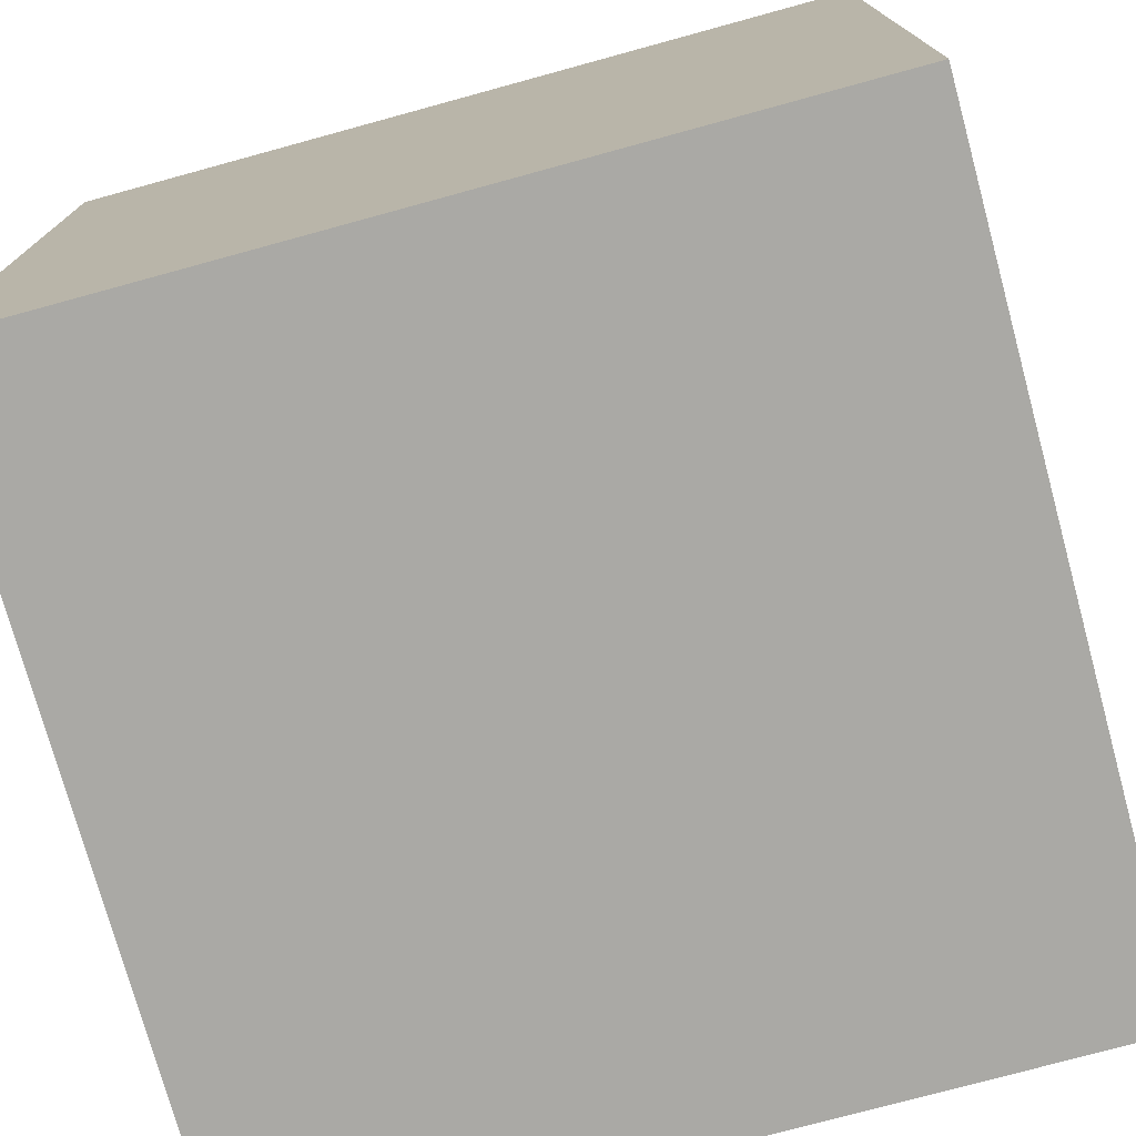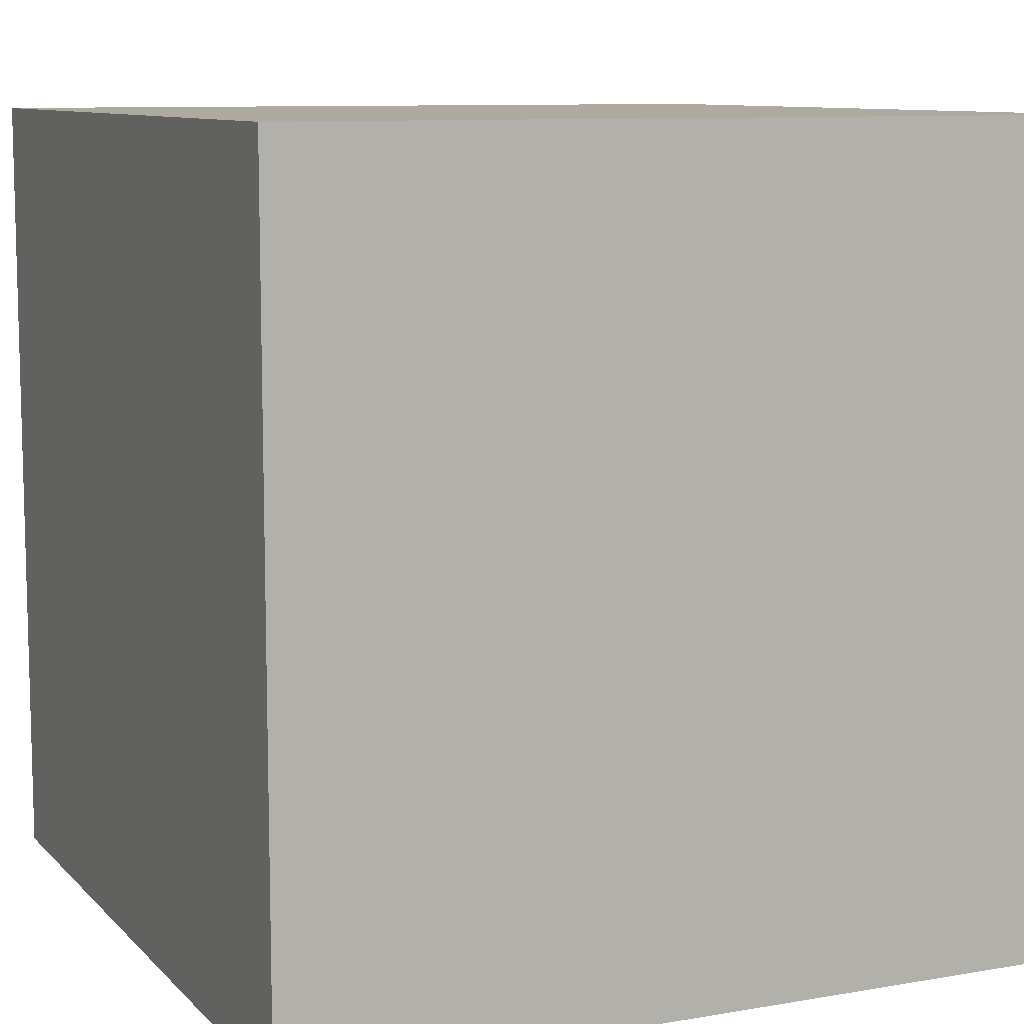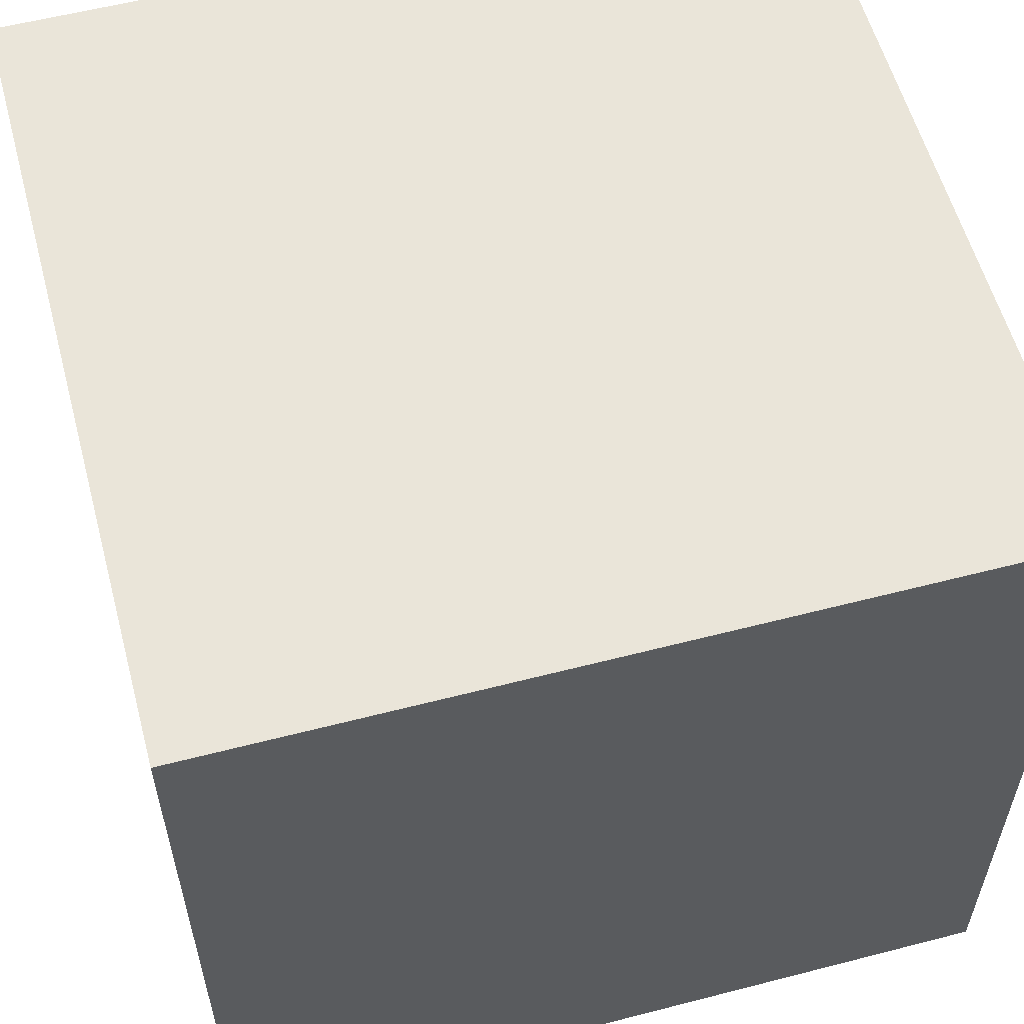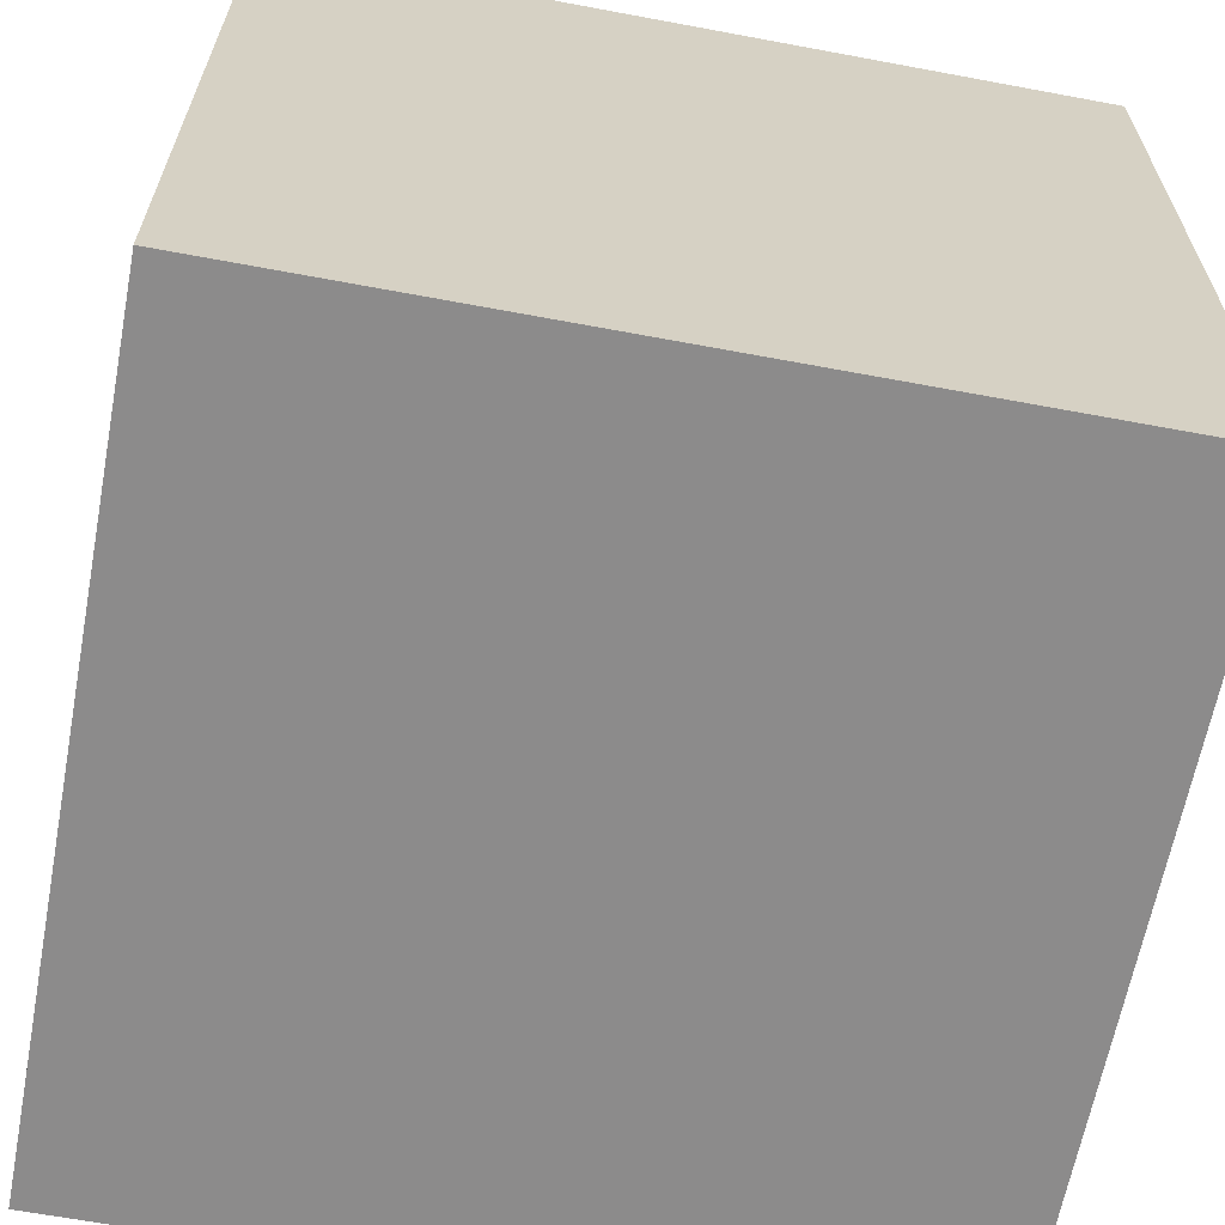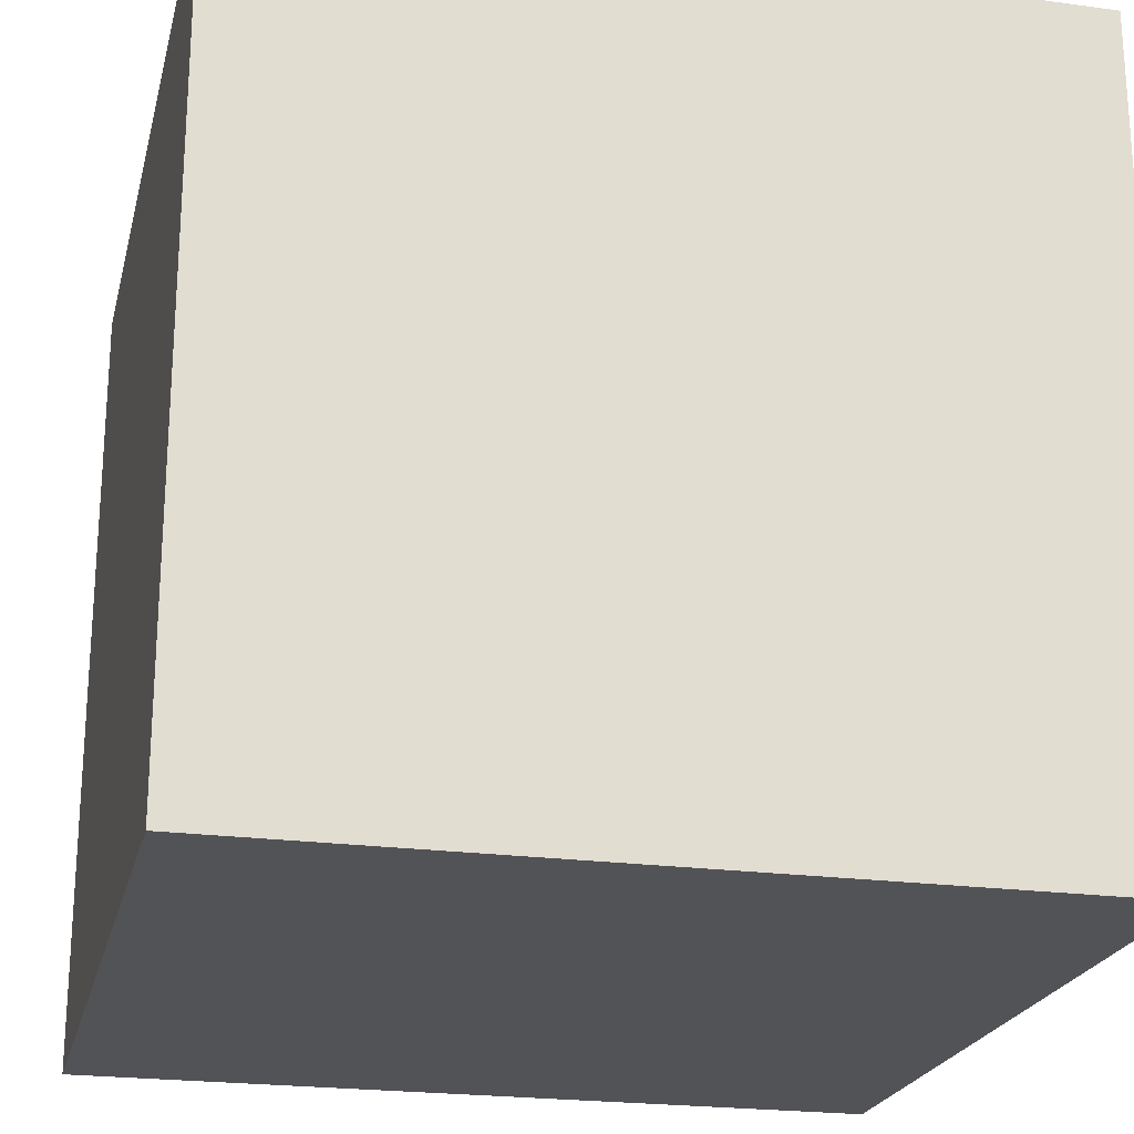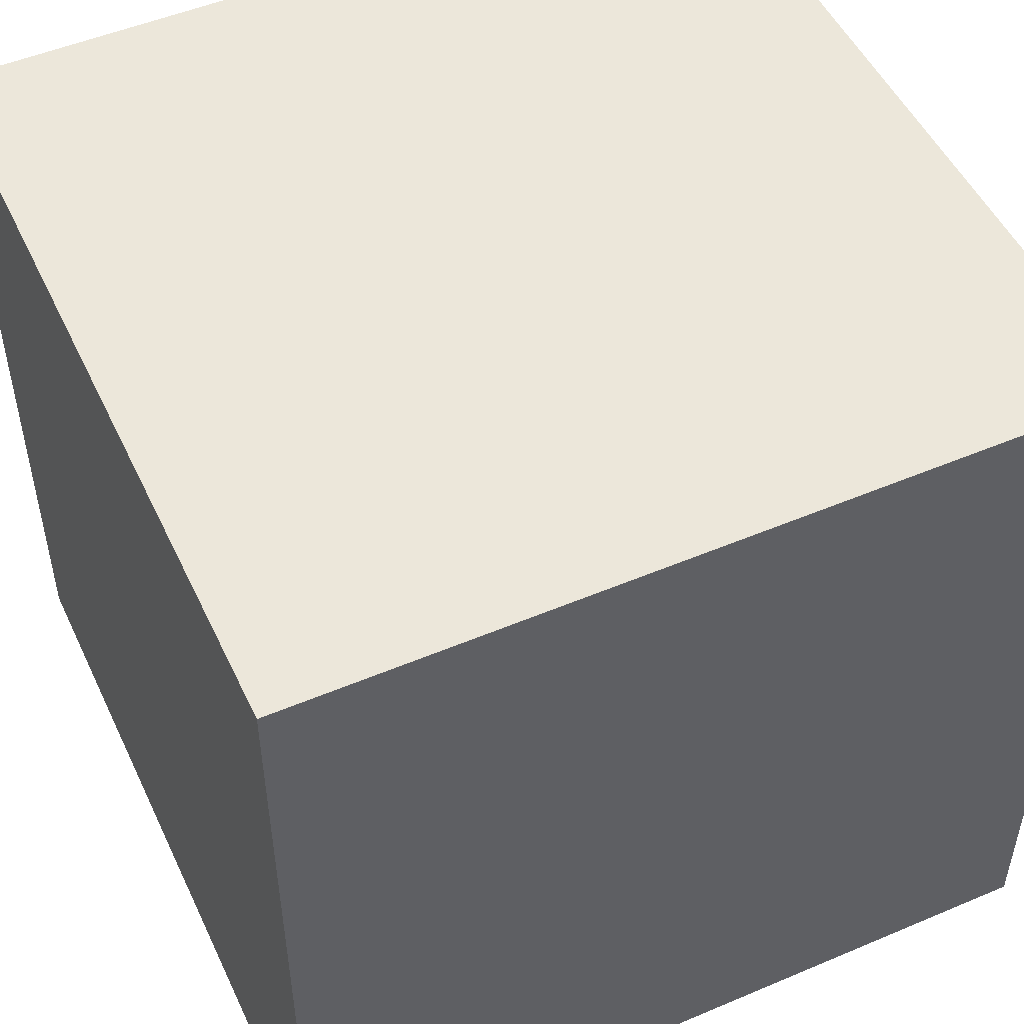
<metadata>
{"format":"obj","ext":"obj","renderer":"f3d","projection":"perspective","resolution":1024,"background":"white","views":[{"elev":-75.4,"azim":-74.7,"up":"+Z"},{"elev":9.5,"azim":-114.3,"up":"+Z"},{"elev":57.7,"azim":-105.0,"up":"+Z"},{"elev":-64.0,"azim":-10.7,"up":"+Y"},{"elev":-22.4,"azim":166.8,"up":"+Z"},{"elev":50.8,"azim":65.2,"up":"+Z"}]}
</metadata>
<code>
o Cube
v 1 -1 -1
v 1 -1 1
v -1 -1 1
v -1 -1 -1
v 1 1 -1
v 1 1 1
v -1 1 1
v -1 1 -1
f 1 2 3 4
f 5 8 7 6
f 1 5 6 2
f 2 6 7 3
f 3 7 8 4
f 5 1 4 8

</code>
